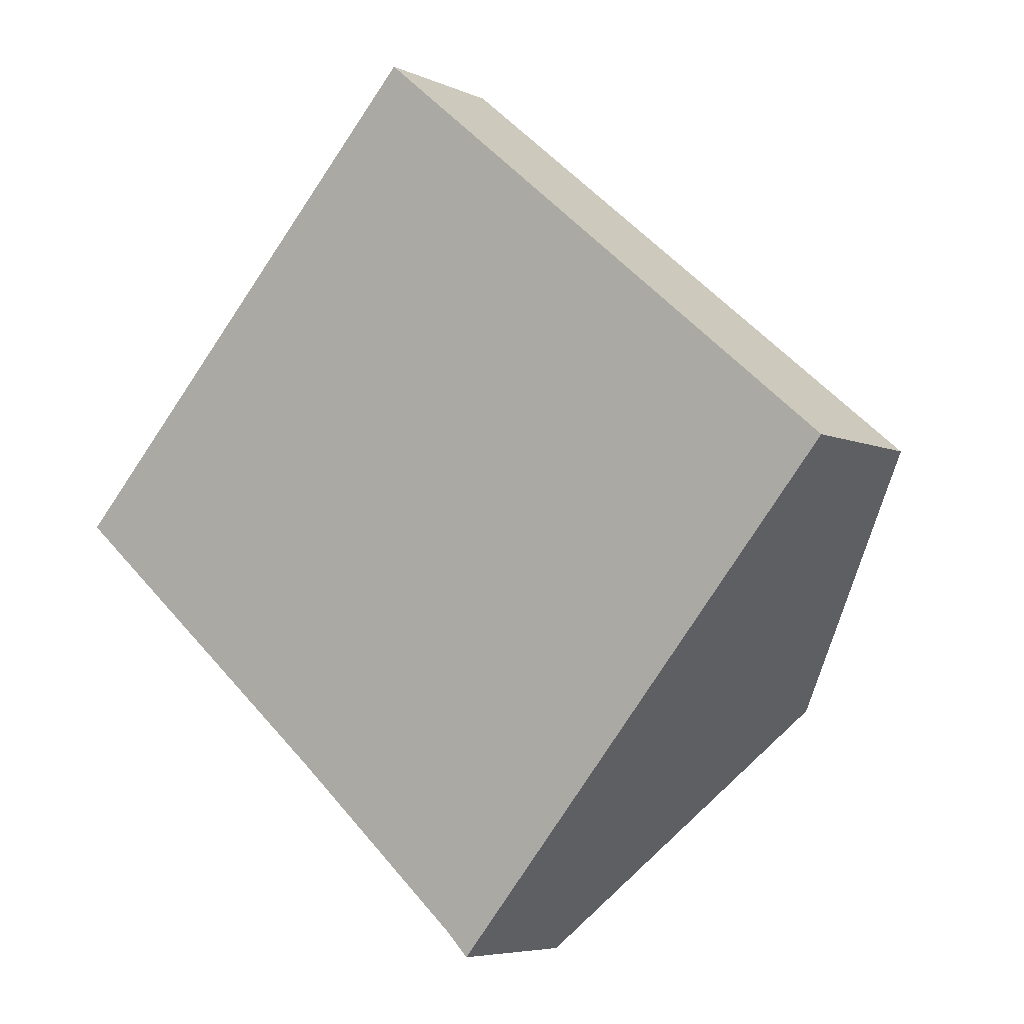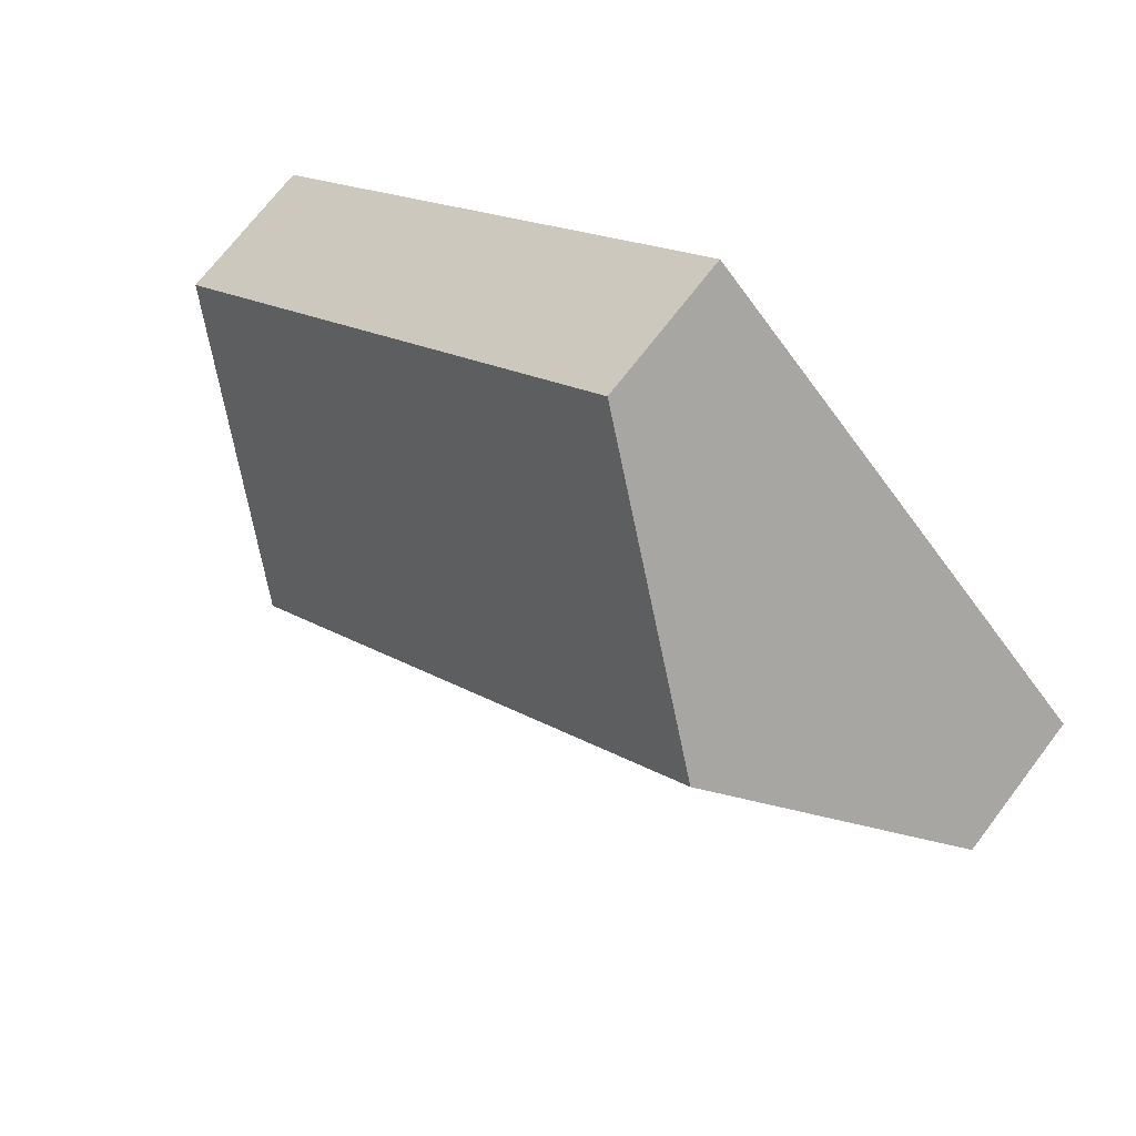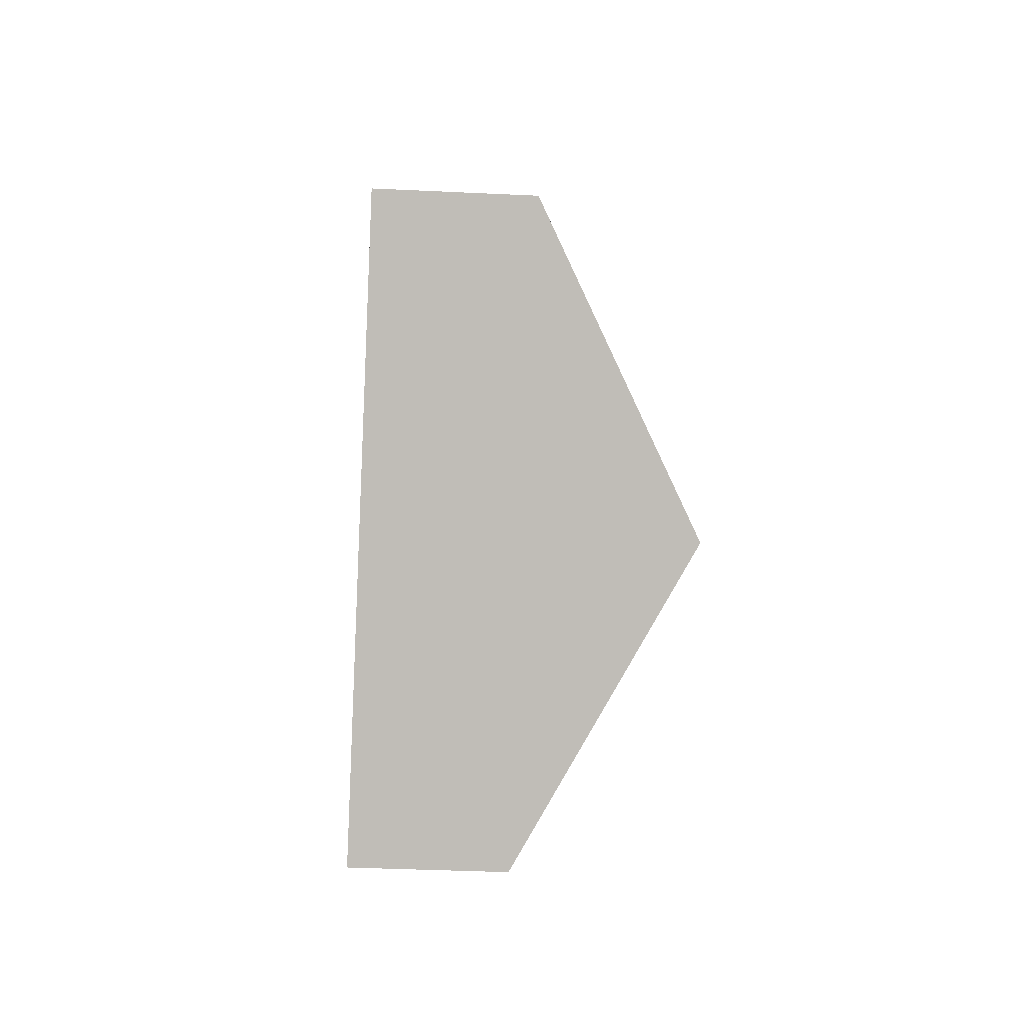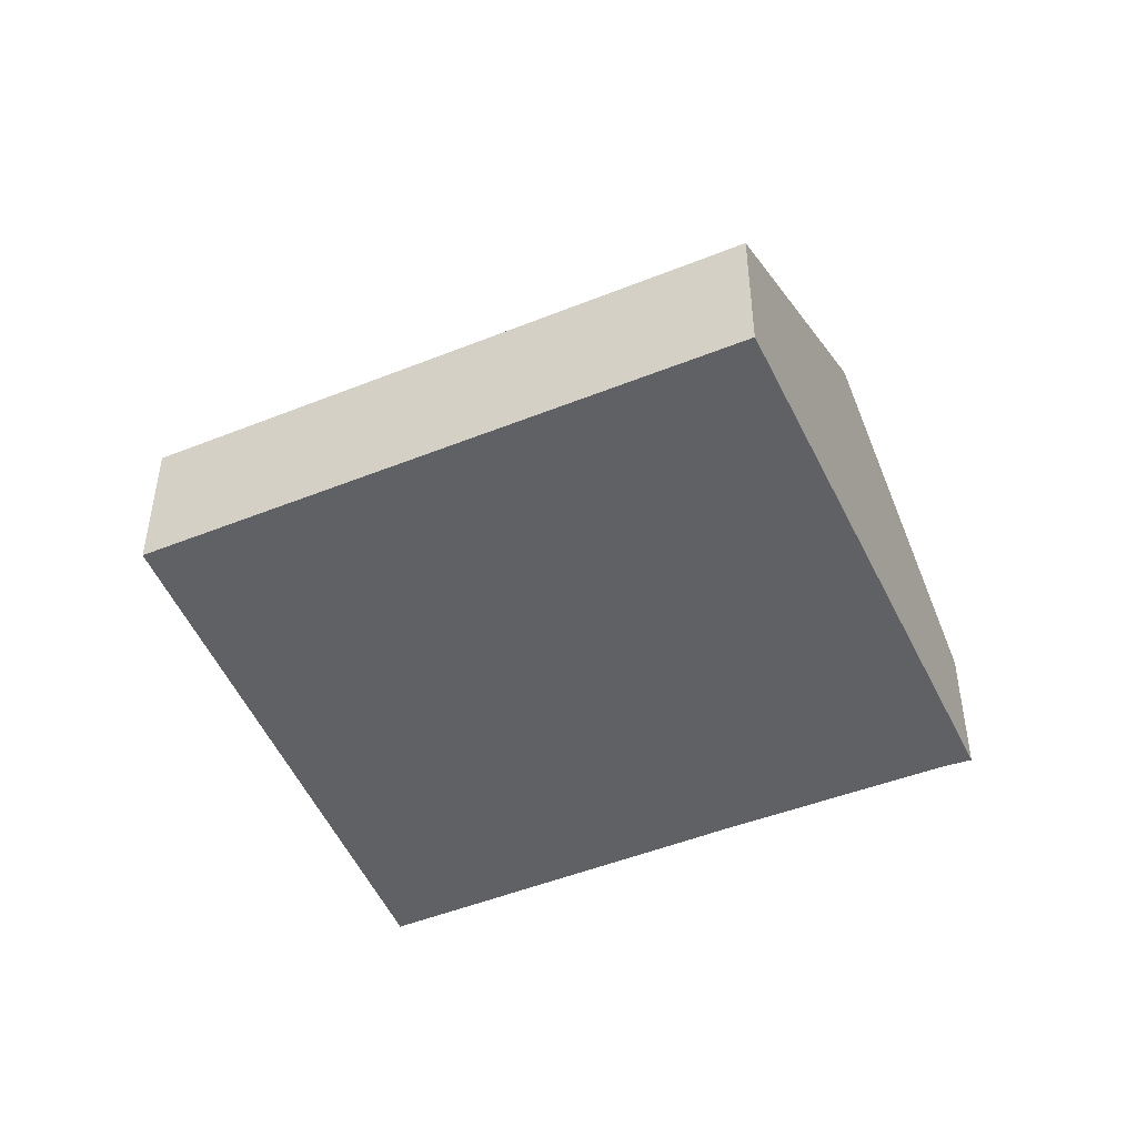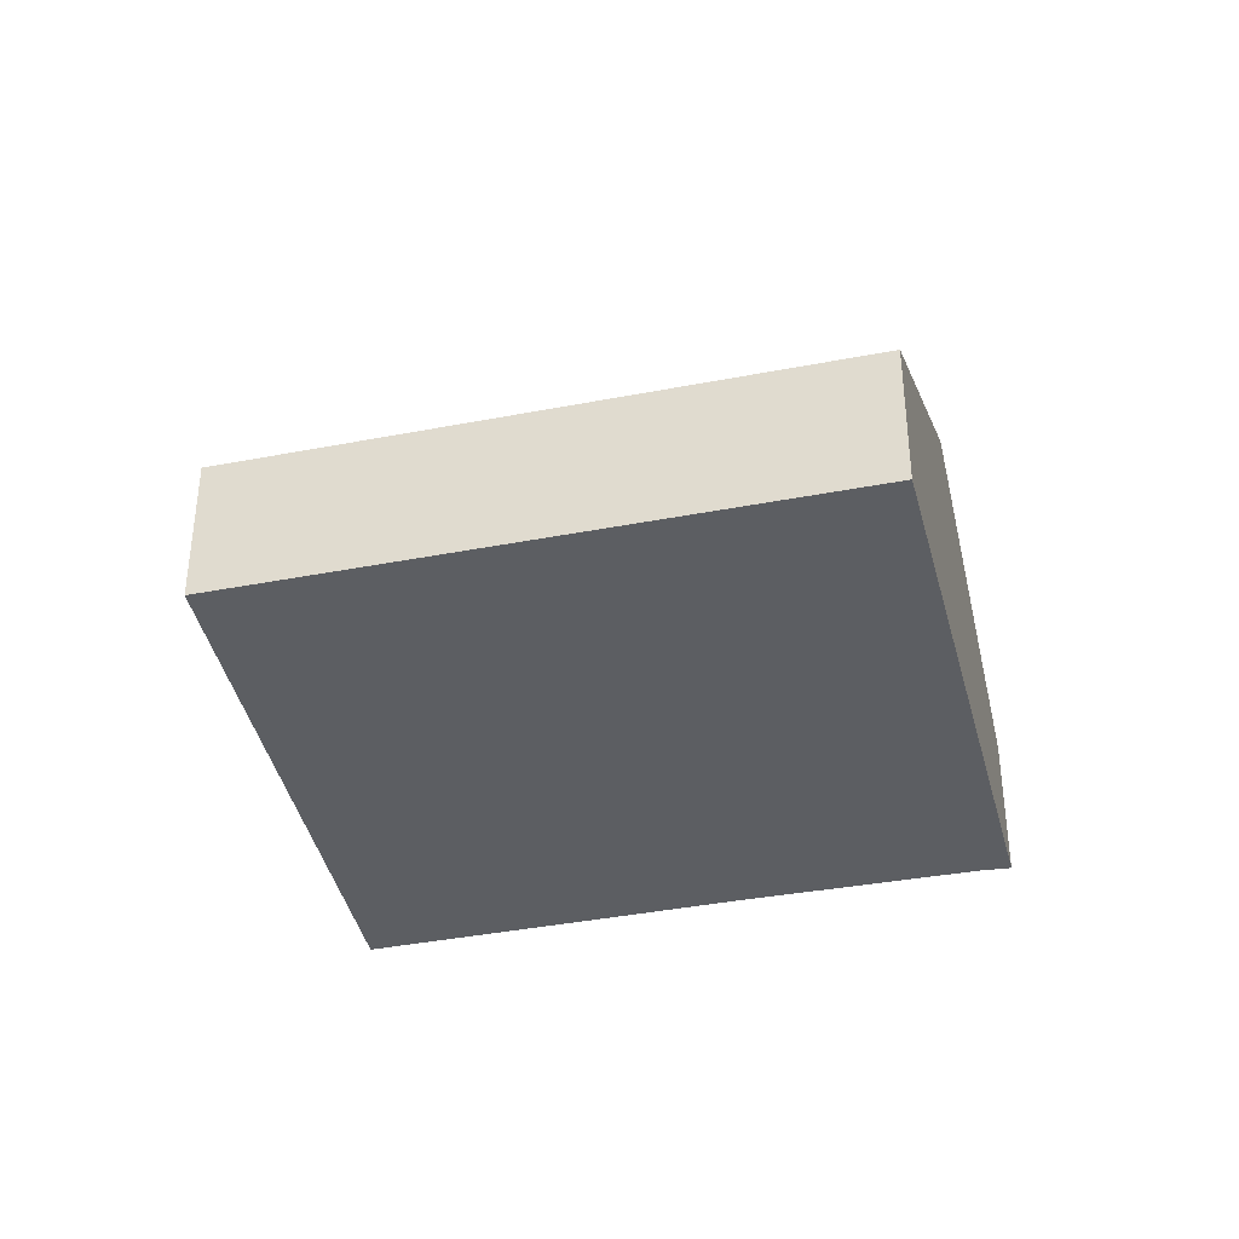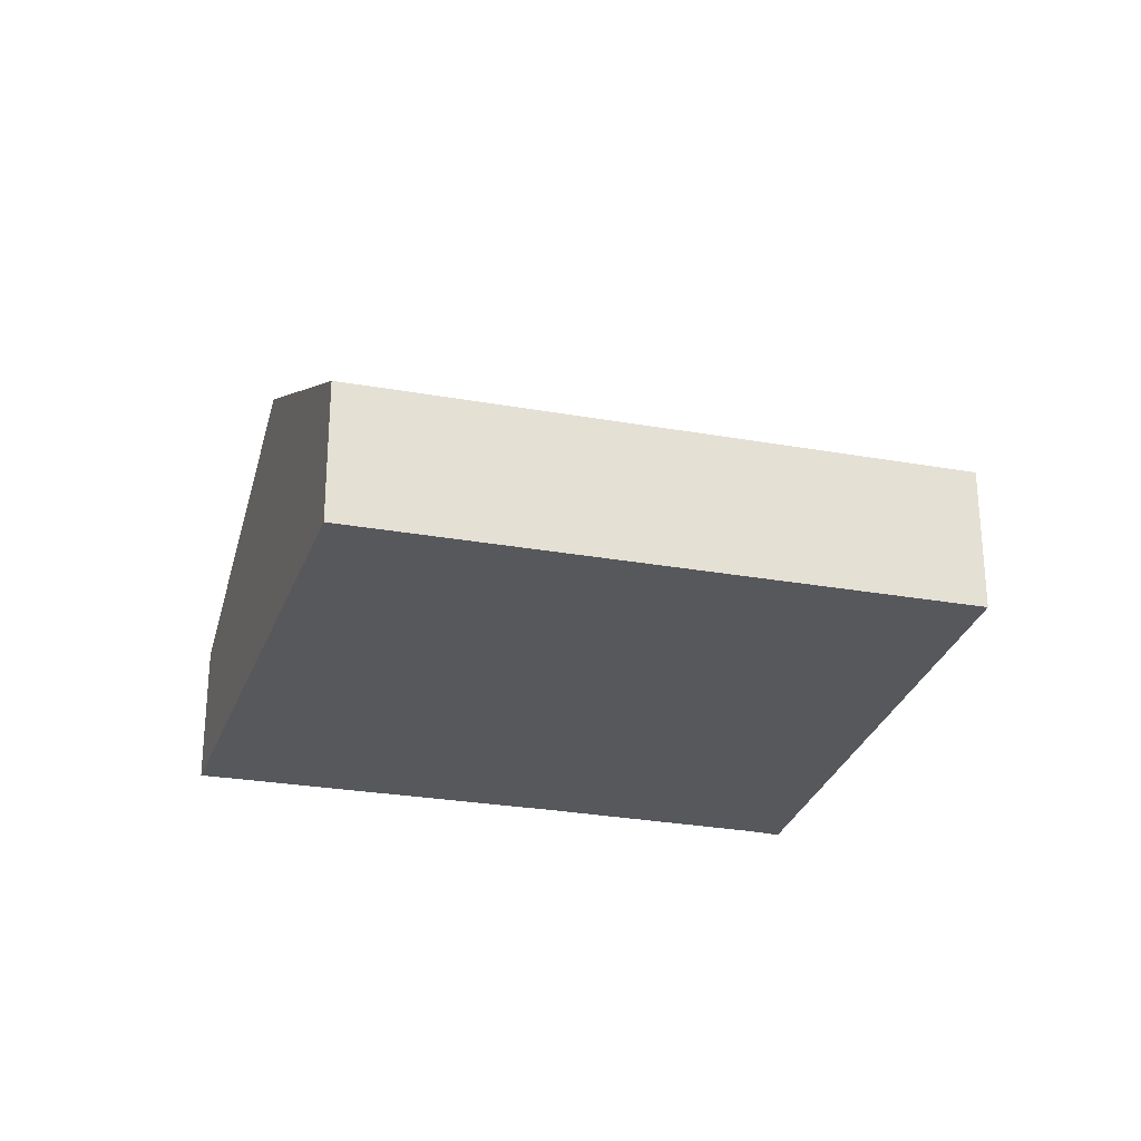
<metadata>
{"format":"obj","ext":"obj","renderer":"f3d","projection":"perspective","resolution":1024,"background":"white","views":[{"elev":-5.9,"azim":36.7,"up":"+Z"},{"elev":70.4,"azim":-142.8,"up":"+Z"},{"elev":-34.9,"azim":86.3,"up":"+Z"},{"elev":-47.7,"azim":64.8,"up":"+Y"},{"elev":-38.1,"azim":54.3,"up":"+Y"},{"elev":-27.7,"azim":25.2,"up":"+Y"}]}
</metadata>
<code>
v  1.397 2.959 1.484
v  0.094 1.893 -0.079
v  0 1.892 1.159e-16
v  3.943 1.911 -3.314
v  2.669 3.93 2.835
v  9.062 3.93 -2.612
v  6.264 1.892 -5.337
v  6.549 1.874 -5.627
v  5.339 1.892 5.67
v  11.55 1.893 0.376
v  0 0 0
v  1.397 -9.087e-17 1.484
v  2.669 -1.736e-16 2.835
v  5.339 -3.472e-16 5.67
v  11.55 -2.302e-17 0.376
v  9.062 1.599e-16 -2.612
v  6.549 3.446e-16 -5.627
v  6.264 3.268e-16 -5.337
v  3.943 2.029e-16 -3.314
v  0.094 4.837e-18 -0.079
g defaultobject
f 1 2 3
f 2 1 4
f 4 1 5
f 4 5 6
f 4 6 7
f 7 6 8
f 9 6 5
f 6 9 10
f 11 1 3
f 1 11 12
f 1 12 5
f 5 12 9
f 9 12 13
f 9 13 14
f 9 15 10
f 15 9 14
f 15 6 10
f 6 15 16
f 6 16 8
f 8 16 17
f 8 18 7
f 18 8 17
f 7 19 4
f 19 7 18
f 19 2 4
f 2 19 20
f 2 20 3
f 3 20 11
f 16 18 17
f 18 16 15
f 18 15 14
f 18 14 19
f 19 14 20
f 20 14 13
f 20 13 12
f 20 12 11

</code>
